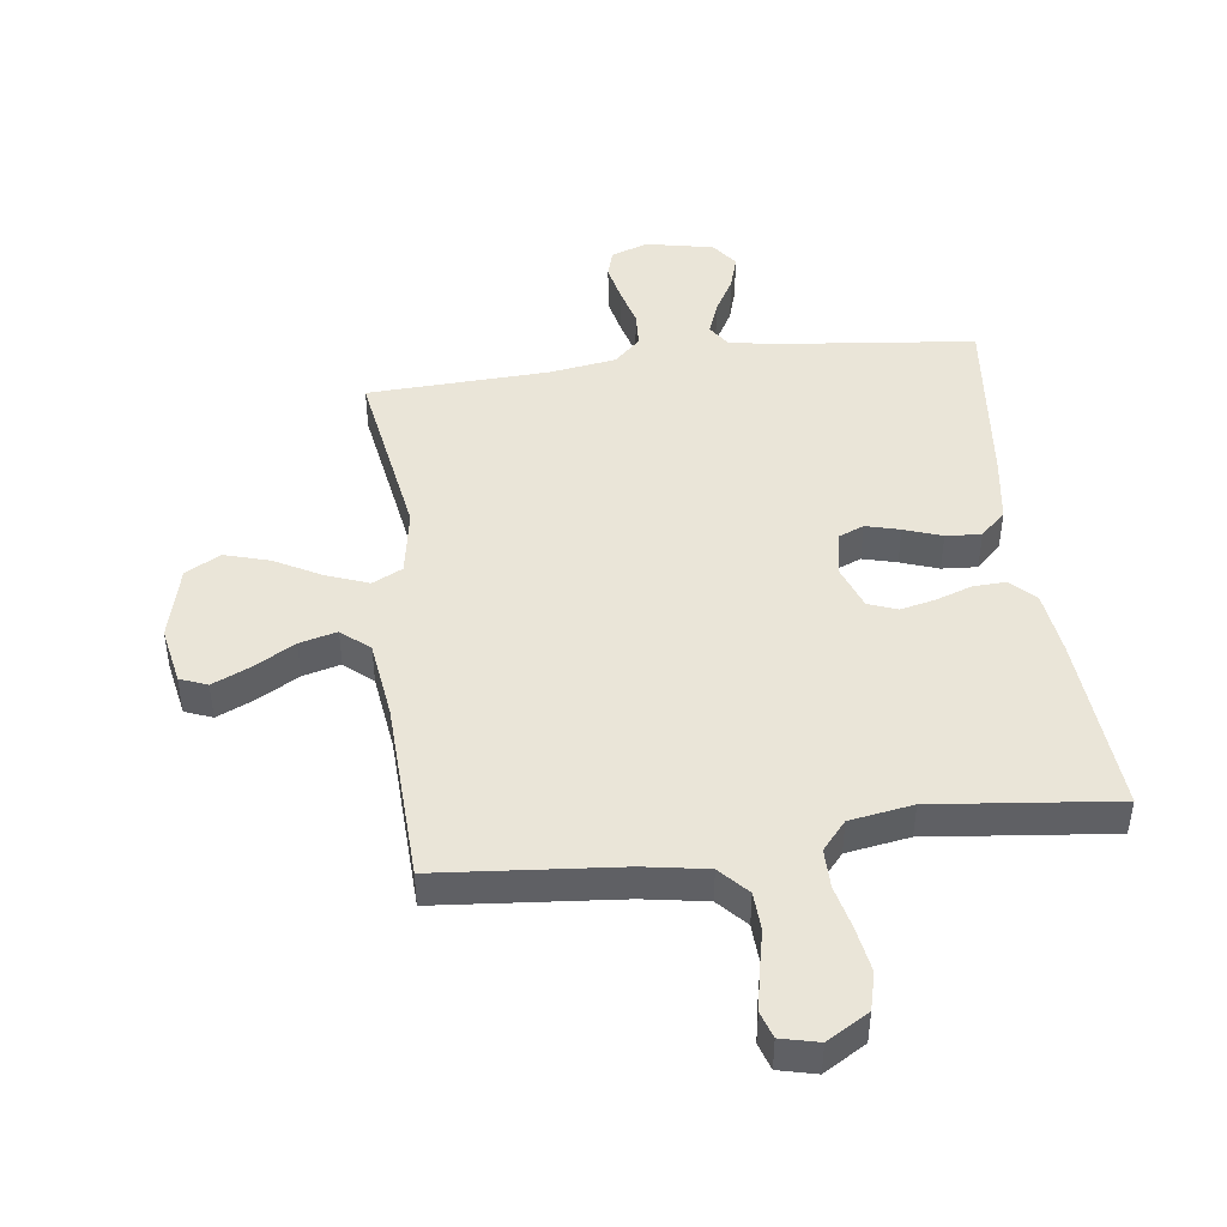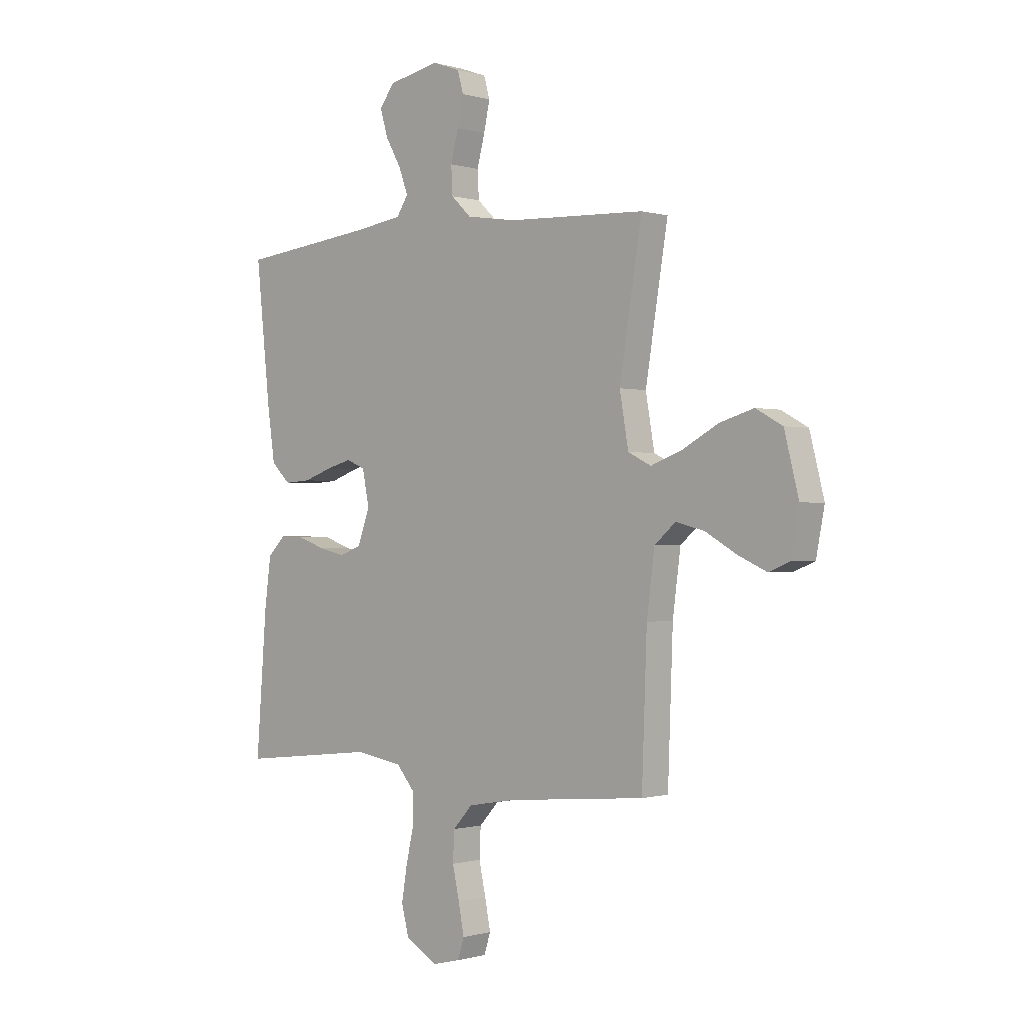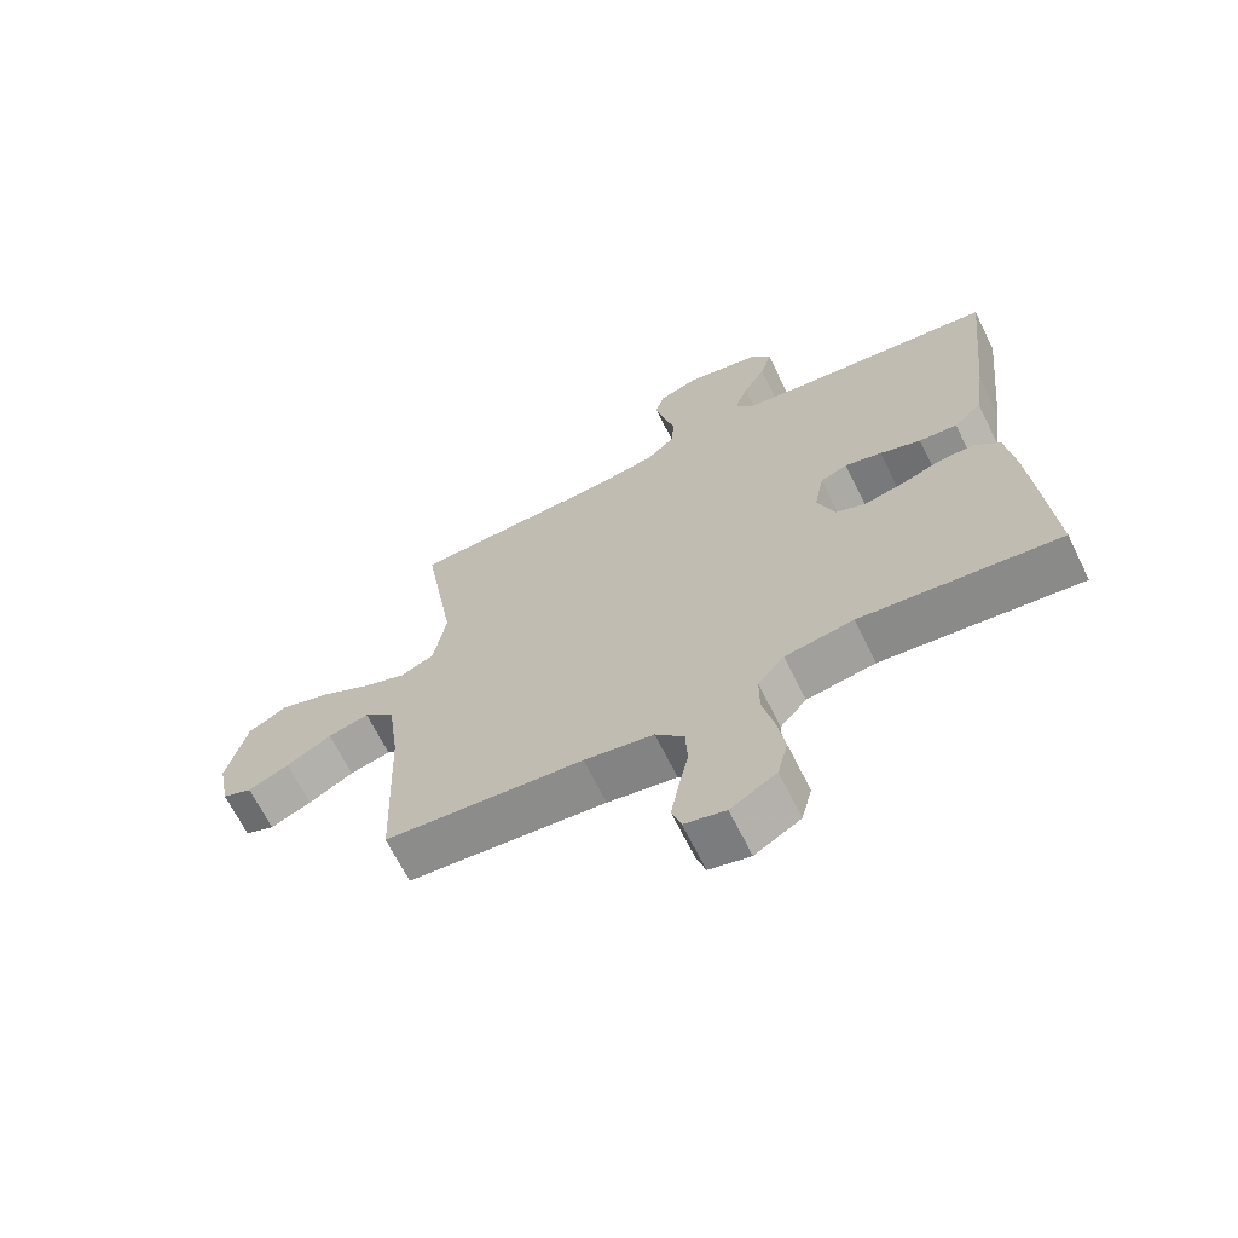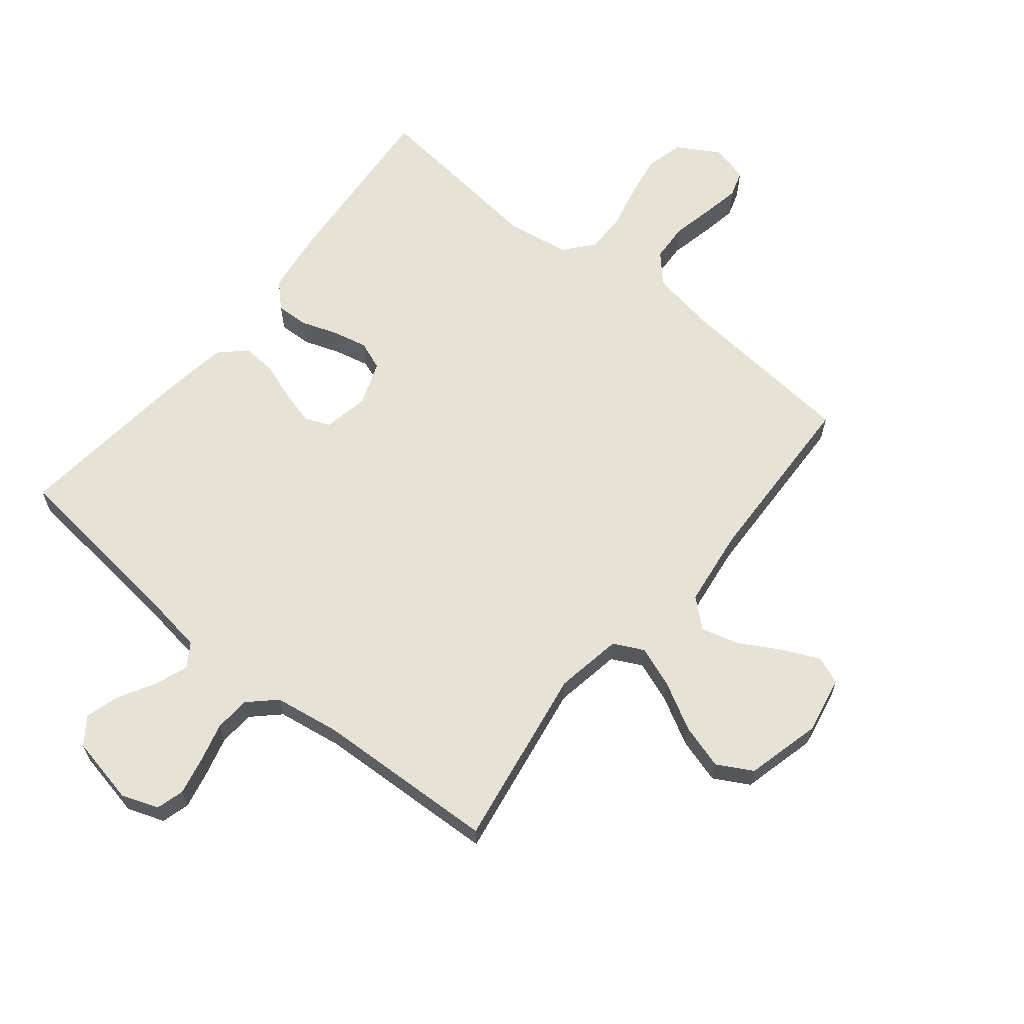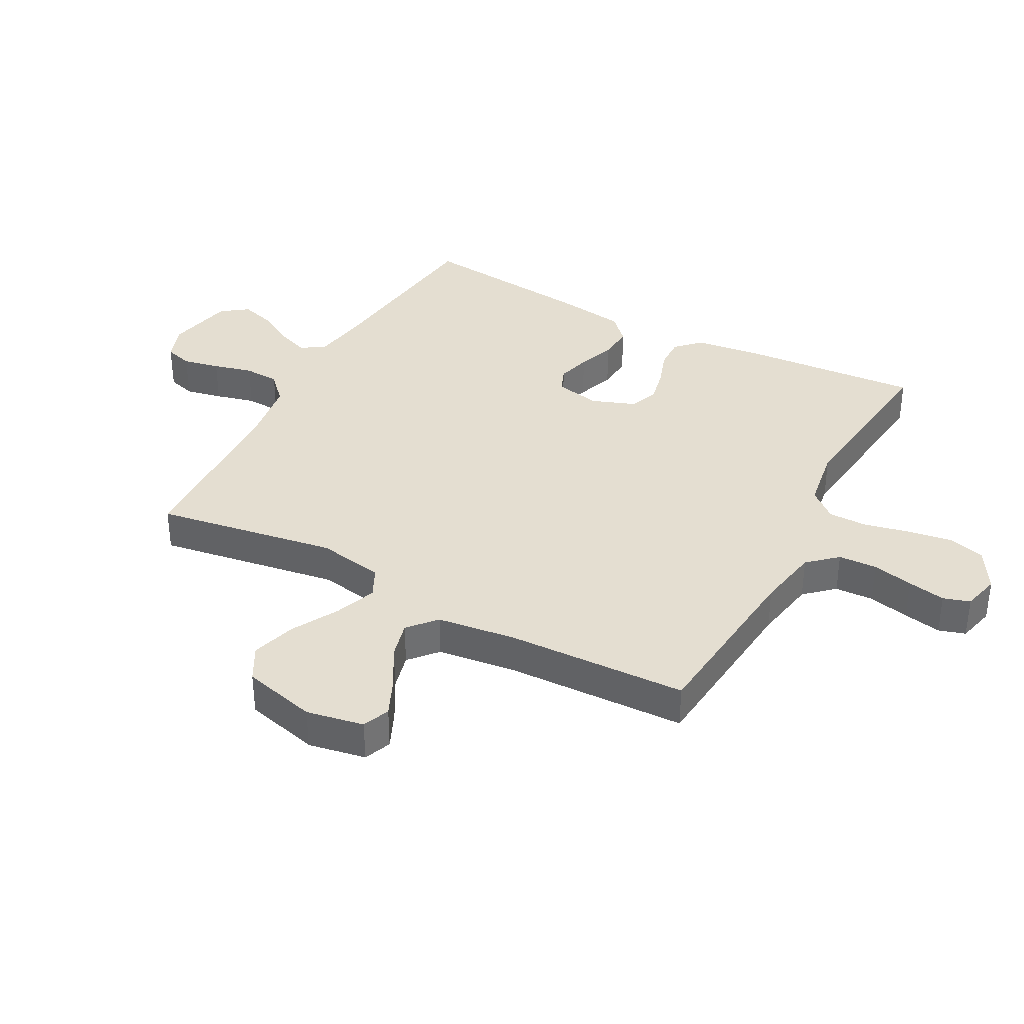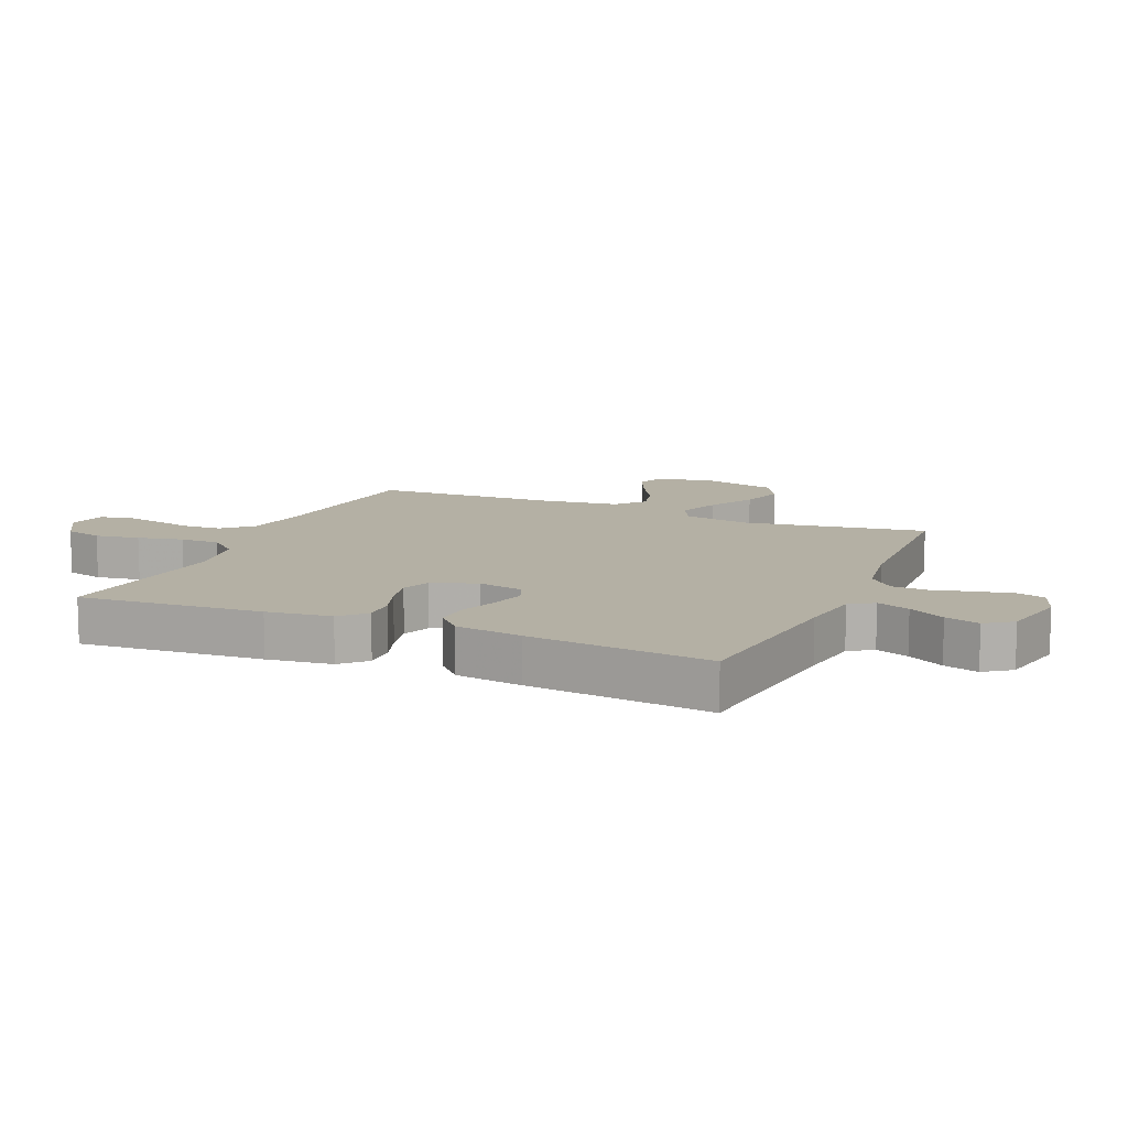
<metadata>
{"format":"obj","ext":"obj","renderer":"f3d","projection":"perspective","resolution":1024,"background":"white","views":[{"elev":45.4,"azim":172.6,"up":"+Y"},{"elev":-0.6,"azim":43.1,"up":"+Z"},{"elev":-67.0,"azim":-153.7,"up":"+Z"},{"elev":64.0,"azim":39.0,"up":"+Y"},{"elev":36.5,"azim":118.4,"up":"+Y"},{"elev":11.5,"azim":-66.6,"up":"+Y"}]}
</metadata>
<code>
v -0.5 0.07 0.5
v -0.2 0.07 0.533
v -0.098 0.07 0.548
v -0.073 0.07 0.587
v -0.093 0.07 0.641
v -0.127 0.07 0.701
v -0.144 0.07 0.758
v -0.112 0.07 0.802
v 0 0.07 0.825
v 0.061 0.07 0.803
v 0.074 0.07 0.757
v 0.061 0.07 0.696
v 0.044 0.07 0.631
v 0.047 0.07 0.572
v 0.091 0.07 0.53
v 0.2 0.07 0.513
v 0.5 0.07 0.5
v 0.451 0.07 0.2
v 0.47 0.07 0.09
v 0.52 0.07 0.065
v 0.589 0.07 0.091
v 0.666 0.07 0.133
v 0.74 0.07 0.155
v 0.798 0.07 0.123
v 0.829 0.07 0
v 0.811 0.07 -0.095
v 0.766 0.07 -0.113
v 0.704 0.07 -0.085
v 0.636 0.07 -0.046
v 0.574 0.07 -0.03
v 0.528 0.07 -0.07
v 0.511 0.07 -0.2
v 0.5 0.07 -0.5
v 0.2 0.07 -0.527
v 0.095 0.07 -0.545
v 0.052 0.07 -0.592
v 0.049 0.07 -0.656
v 0.064 0.07 -0.724
v 0.076 0.07 -0.787
v 0.062 0.07 -0.831
v 0 0.07 -0.846
v -0.069 0.07 -0.805
v -0.085 0.07 -0.743
v -0.073 0.07 -0.67
v -0.056 0.07 -0.596
v -0.056 0.07 -0.531
v -0.096 0.07 -0.484
v -0.2 0.07 -0.467
v -0.5 0.07 -0.5
v -0.477 0.07 -0.2
v -0.463 0.07 -0.094
v -0.424 0.07 -0.055
v -0.37 0.07 -0.057
v -0.31 0.07 -0.078
v -0.252 0.07 -0.091
v -0.205 0.07 -0.073
v -0.178 0.07 0
v -0.193 0.07 0.075
v -0.234 0.07 0.092
v -0.29 0.07 0.077
v -0.352 0.07 0.055
v -0.41 0.07 0.051
v -0.452 0.07 0.091
v -0.468 0.07 0.2
v -0.5 0 0.5
v -0.2 0 0.533
v -0.098 0 0.548
v -0.073 0 0.587
v -0.093 0 0.641
v -0.127 0 0.701
v -0.144 0 0.758
v -0.112 0 0.802
v 0 0 0.825
v 0.061 0 0.803
v 0.074 0 0.757
v 0.061 0 0.696
v 0.044 0 0.631
v 0.047 0 0.572
v 0.091 0 0.53
v 0.2 0 0.513
v 0.5 0 0.5
v 0.451 0 0.2
v 0.47 0 0.09
v 0.52 0 0.065
v 0.589 0 0.091
v 0.666 0 0.133
v 0.74 0 0.155
v 0.798 0 0.123
v 0.829 0 0
v 0.811 0 -0.095
v 0.766 0 -0.113
v 0.704 0 -0.085
v 0.636 0 -0.046
v 0.574 0 -0.03
v 0.528 0 -0.07
v 0.511 0 -0.2
v 0.5 0 -0.5
v 0.2 0 -0.527
v 0.095 0 -0.545
v 0.052 0 -0.592
v 0.049 0 -0.656
v 0.064 0 -0.724
v 0.076 0 -0.787
v 0.062 0 -0.831
v 0 0 -0.846
v -0.069 0 -0.805
v -0.085 0 -0.743
v -0.073 0 -0.67
v -0.056 0 -0.596
v -0.056 0 -0.531
v -0.096 0 -0.484
v -0.2 0 -0.467
v -0.5 0 -0.5
v -0.477 0 -0.2
v -0.463 0 -0.094
v -0.424 0 -0.055
v -0.37 0 -0.057
v -0.31 0 -0.078
v -0.252 0 -0.091
v -0.205 0 -0.073
v -0.178 0 0
v -0.193 0 0.075
v -0.234 0 0.092
v -0.29 0 0.077
v -0.352 0 0.055
v -0.41 0 0.051
v -0.452 0 0.091
v -0.468 0 0.2
f 63 64 1 2
f 60 61 62 63
f 59 60 63 2
f 58 59 2 3
f 57 58 3 4
f 51 52 53 54
f 51 54 55
f 48 49 50 51
f 47 48 51 55
f 46 47 55 56
f 42 43 44 45
f 40 41 42 45
f 40 45 46
f 37 38 39 40
f 37 40 46 56
f 32 33 34
f 31 32 34 35
f 26 27 28 29
f 24 25 26 29
f 24 29 30
f 21 22 23 24
f 20 21 24 30
f 19 20 30 31
f 16 17 18
f 15 16 18 19
f 14 15 19 31
f 10 11 12 13
f 8 9 10 13
f 8 13 14
f 5 6 7 8
f 4 5 8 14
f 57 4 14 31
f 36 37 56 57
f 31 35 36 57
f 66 65 128 127
f 127 126 125 124
f 66 127 124 123
f 67 66 123 122
f 68 67 122 121
f 118 117 116 115
f 119 118 115
f 115 114 113 112
f 119 115 112 111
f 120 119 111 110
f 109 108 107 106
f 109 106 105 104
f 110 109 104
f 104 103 102 101
f 120 110 104 101
f 98 97 96
f 99 98 96 95
f 93 92 91 90
f 93 90 89 88
f 94 93 88
f 88 87 86 85
f 94 88 85 84
f 95 94 84 83
f 82 81 80
f 83 82 80 79
f 95 83 79 78
f 77 76 75 74
f 77 74 73 72
f 78 77 72
f 72 71 70 69
f 78 72 69 68
f 95 78 68 121
f 121 120 101 100
f 121 100 99 95
f 1 65 66 2
f 2 66 67 3
f 3 67 68 4
f 4 68 69 5
f 5 69 70 6
f 6 70 71 7
f 7 71 72 8
f 8 72 73 9
f 9 73 74 10
f 10 74 75 11
f 11 75 76 12
f 12 76 77 13
f 13 77 78 14
f 14 78 79 15
f 15 79 80 16
f 16 80 81 17
f 17 81 82 18
f 18 82 83 19
f 19 83 84 20
f 20 84 85 21
f 21 85 86 22
f 22 86 87 23
f 23 87 88 24
f 24 88 89 25
f 25 89 90 26
f 26 90 91 27
f 27 91 92 28
f 28 92 93 29
f 29 93 94 30
f 30 94 95 31
f 31 95 96 32
f 32 96 97 33
f 33 97 98 34
f 34 98 99 35
f 35 99 100 36
f 36 100 101 37
f 37 101 102 38
f 38 102 103 39
f 39 103 104 40
f 40 104 105 41
f 41 105 106 42
f 42 106 107 43
f 43 107 108 44
f 44 108 109 45
f 45 109 110 46
f 46 110 111 47
f 47 111 112 48
f 48 112 113 49
f 49 113 114 50
f 50 114 115 51
f 51 115 116 52
f 52 116 117 53
f 53 117 118 54
f 54 118 119 55
f 55 119 120 56
f 56 120 121 57
f 57 121 122 58
f 58 122 123 59
f 59 123 124 60
f 60 124 125 61
f 61 125 126 62
f 62 126 127 63
f 63 127 128 64
f 64 128 65 1

</code>
